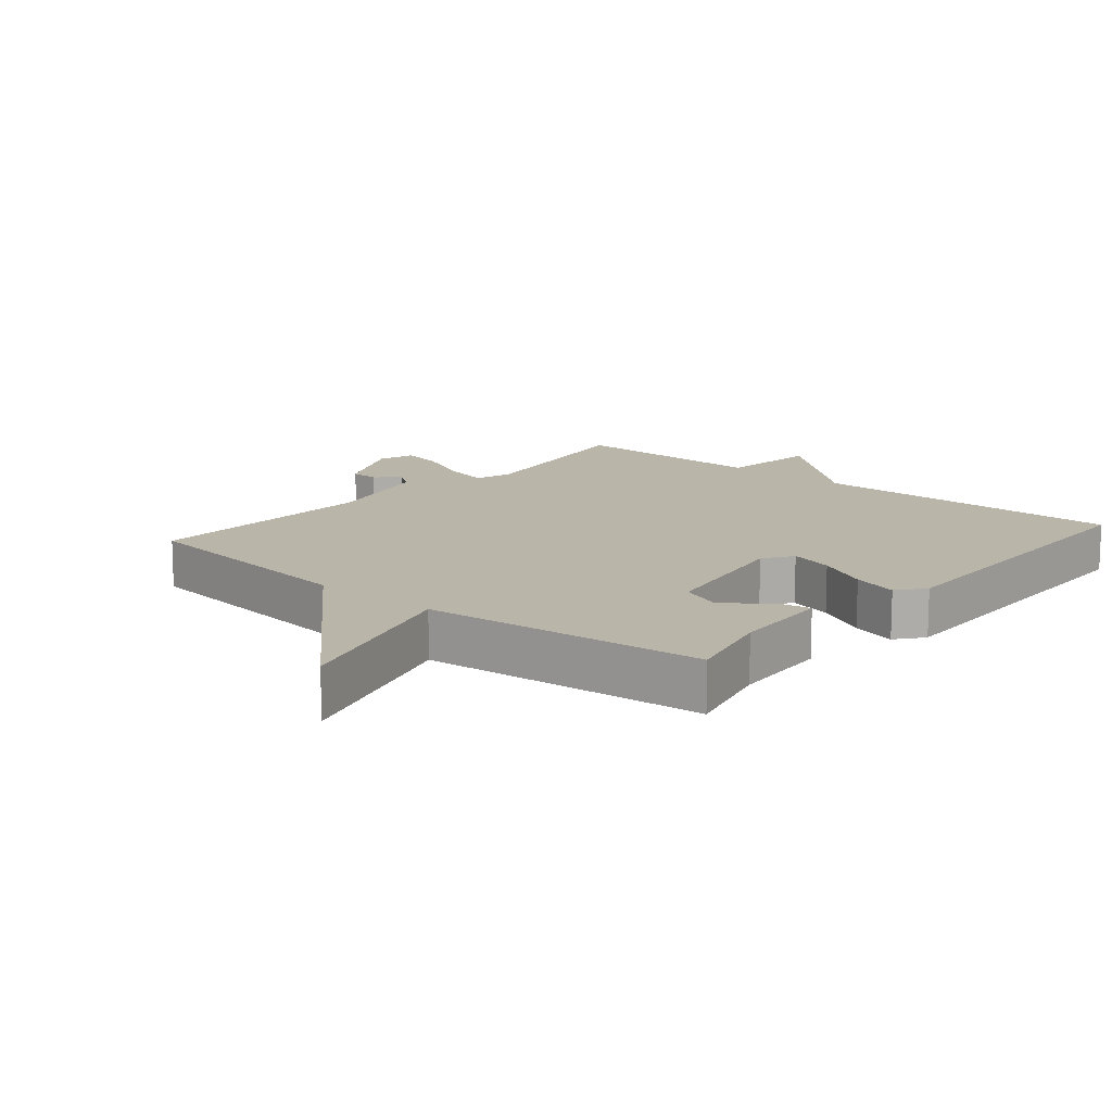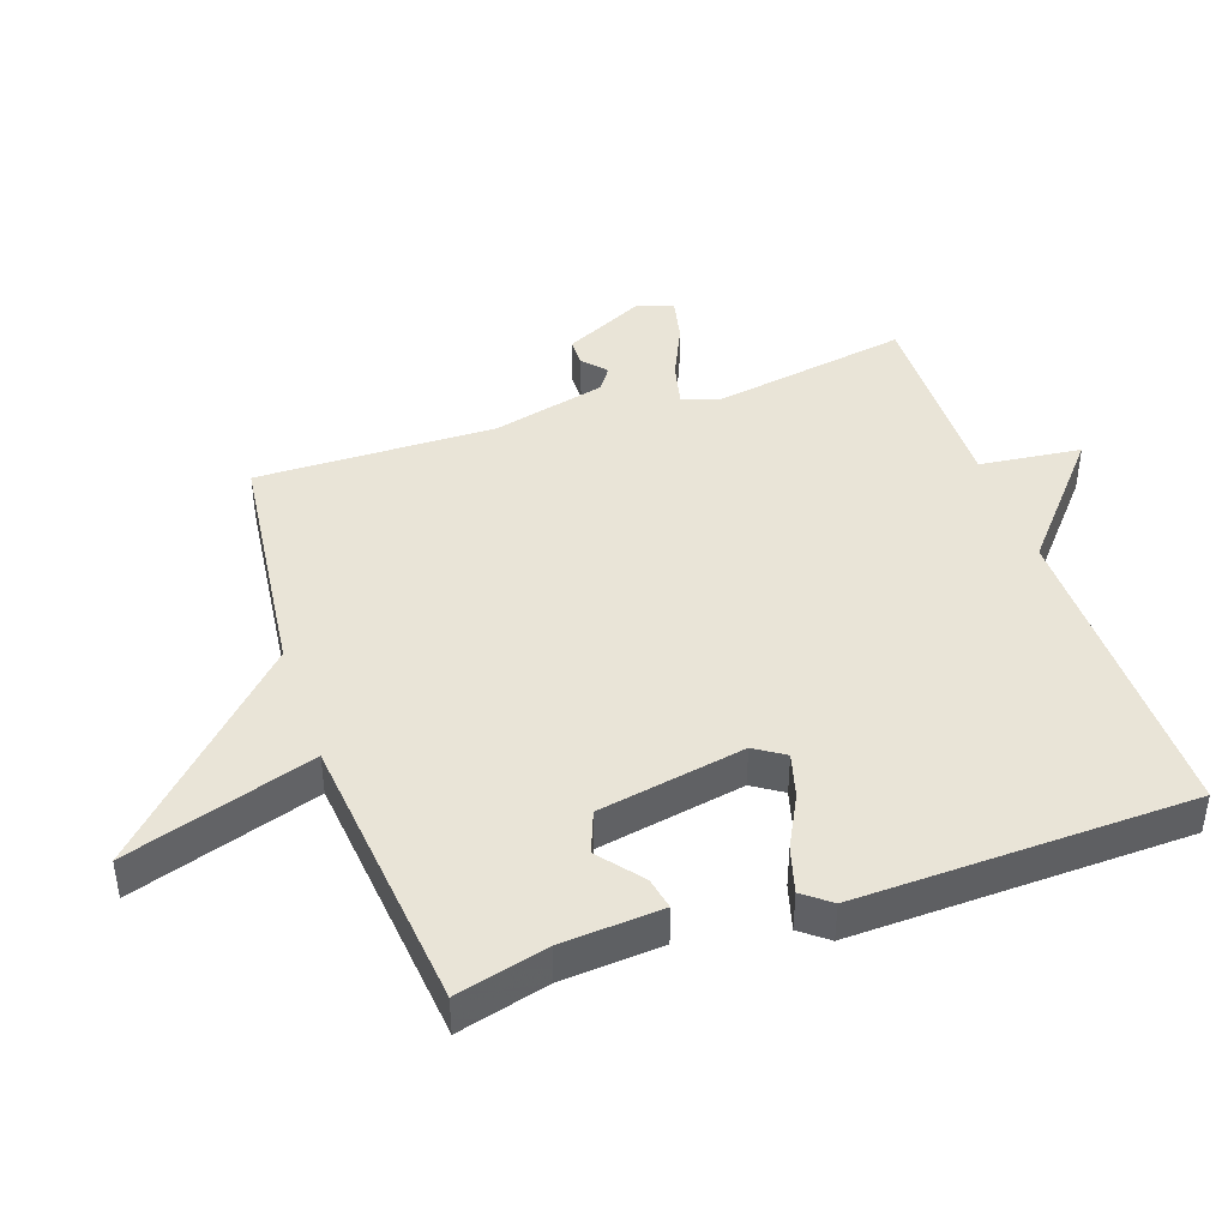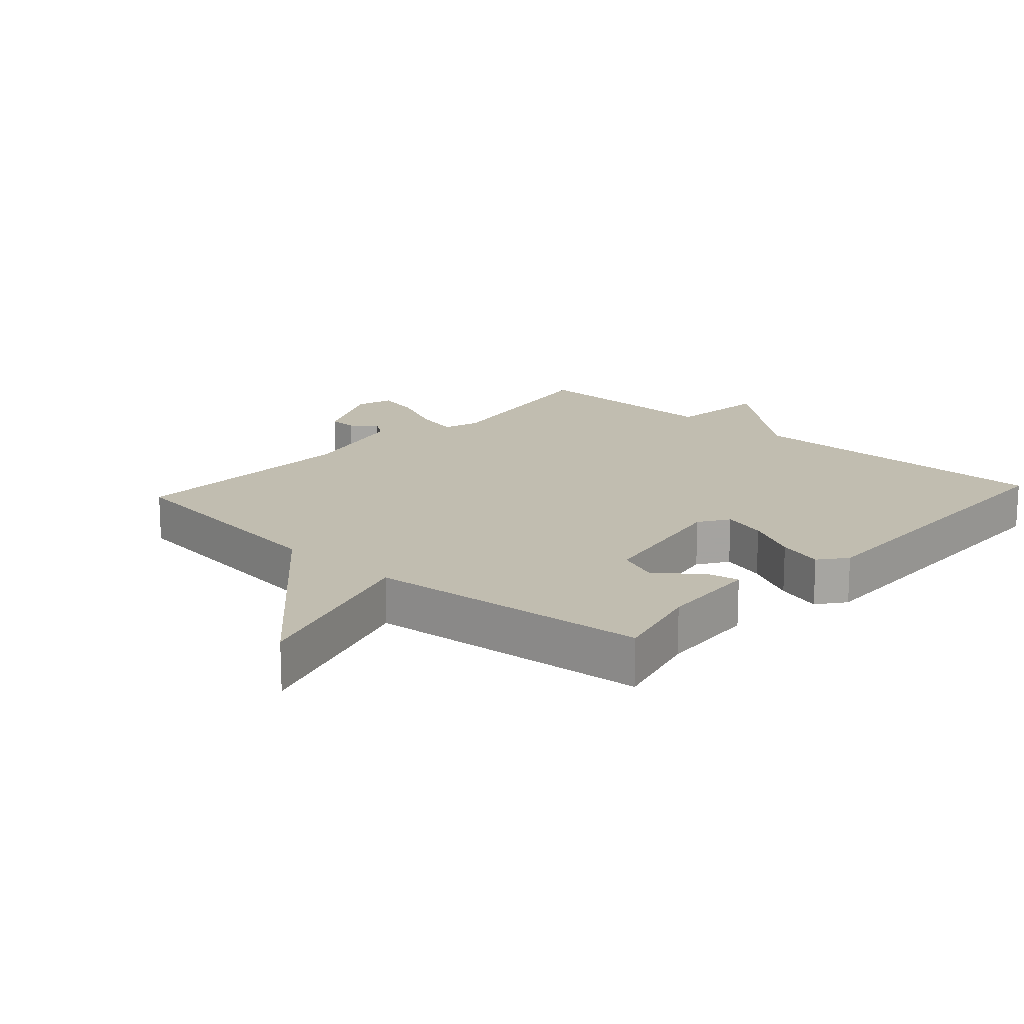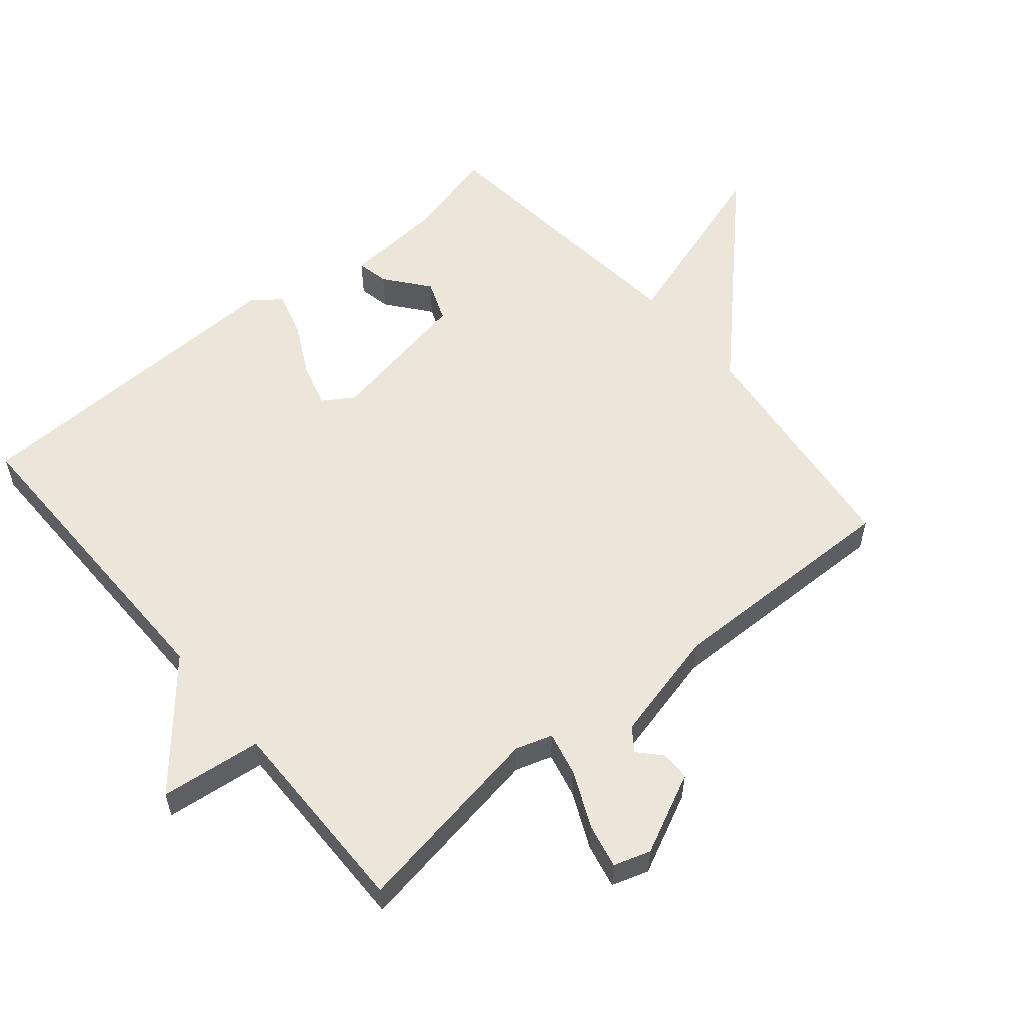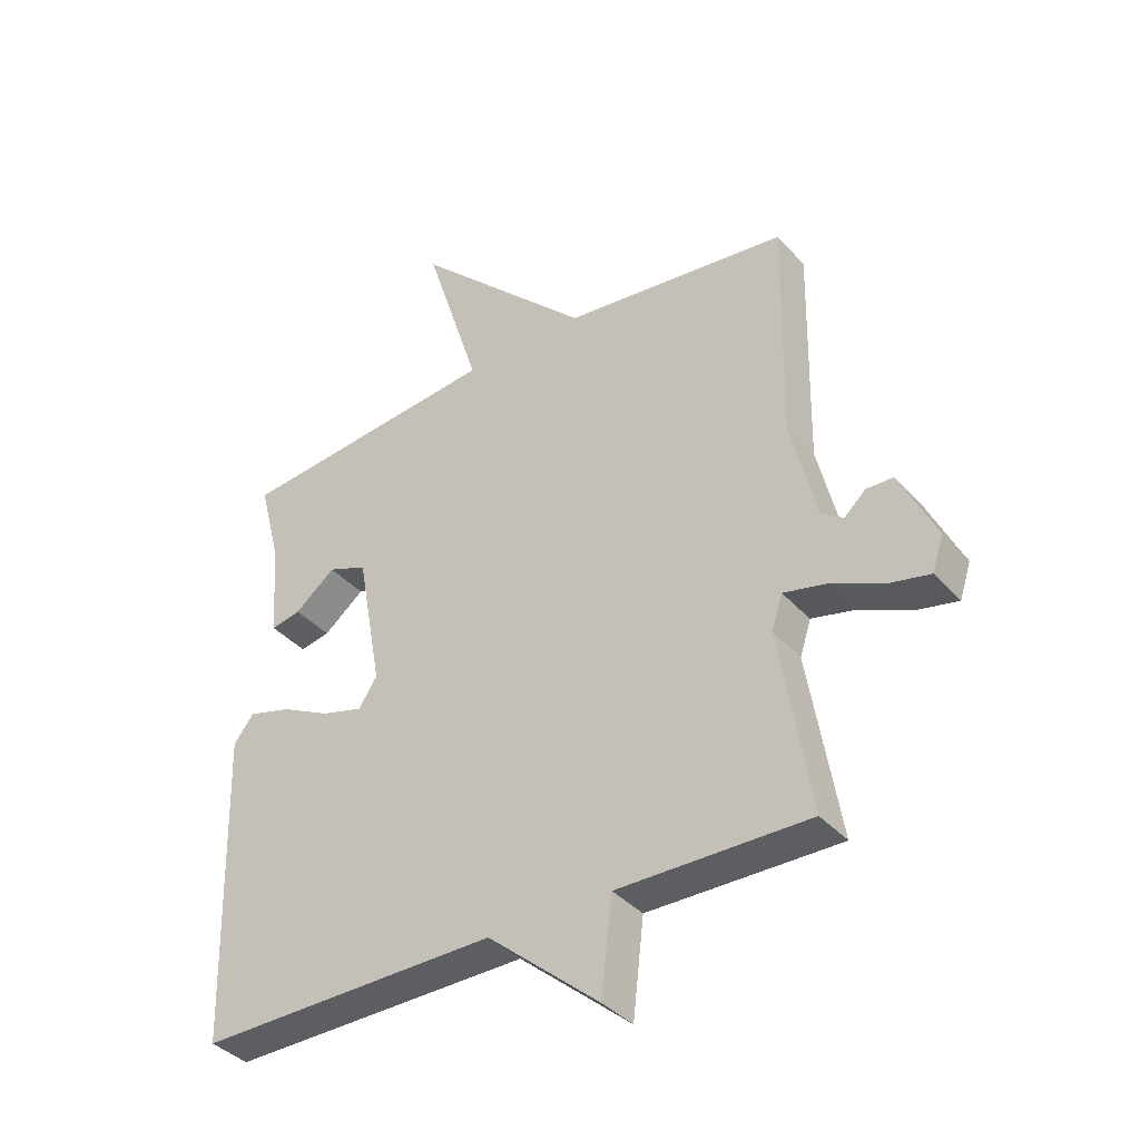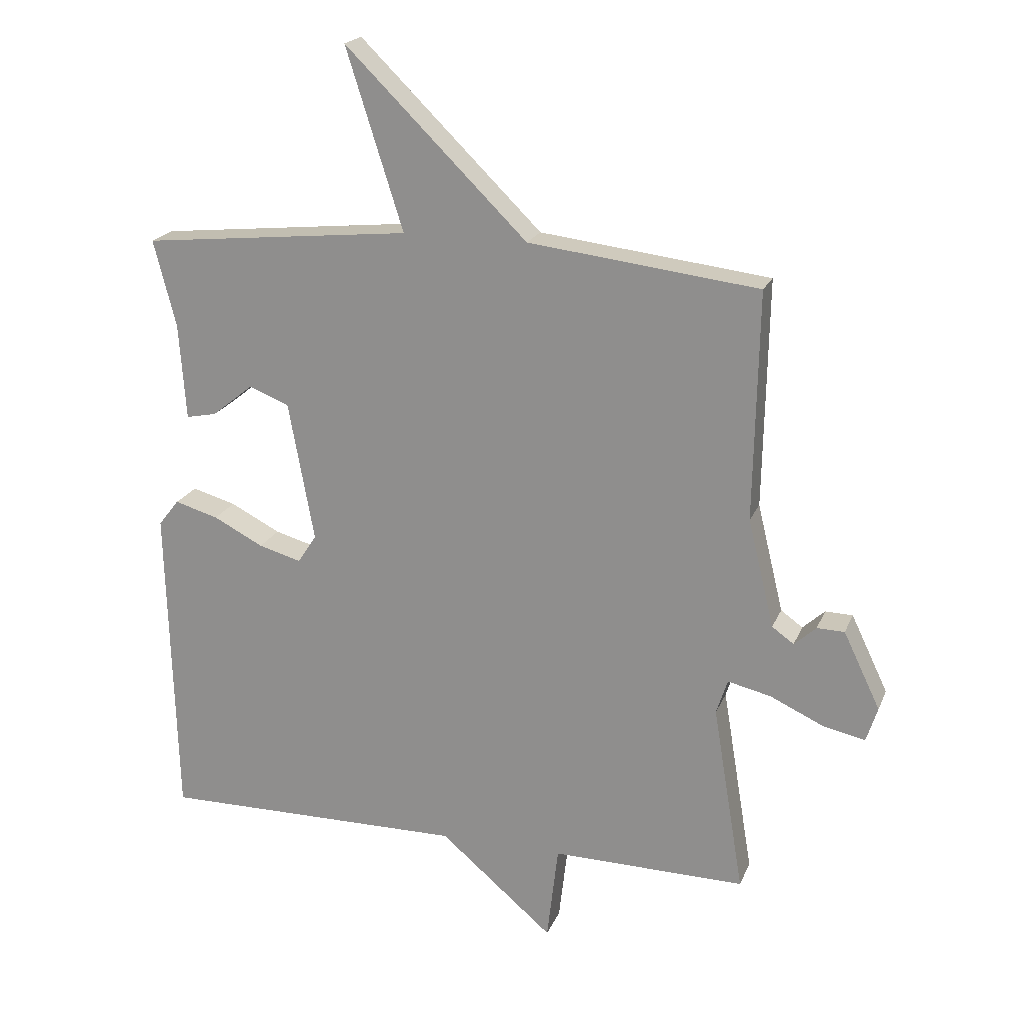
<metadata>
{"format":"obj","ext":"obj","renderer":"f3d","projection":"perspective","resolution":1024,"background":"white","views":[{"elev":13.4,"azim":40.6,"up":"+Y"},{"elev":43.0,"azim":71.0,"up":"+Y"},{"elev":16.7,"azim":42.3,"up":"+Y"},{"elev":56.3,"azim":-130.0,"up":"+Y"},{"elev":-38.0,"azim":-143.7,"up":"+Z"},{"elev":20.2,"azim":-162.1,"up":"+Z"}]}
</metadata>
<code>
v -0.5 0.07 0.5
v -0.132 0.07 0.544
v 0.159 0.07 0.831
v 0.068 0.07 0.544
v 0.5 0.07 0.5
v 0.464 0.07 0.361
v 0.453 0.07 0.207
v 0.404 0.07 0.217
v 0.338 0.07 0.27
v 0.274 0.07 0.245
v 0.233 0.07 0.021
v 0.263 0.07 -0.025
v 0.331 0.07 -0.006
v 0.411 0.07 0.035
v 0.481 0.07 0.055
v 0.514 0.07 0.013
v 0.5 0.07 -0.5
v 0.011 0.07 -0.496
v -0.171 0.07 -0.651
v -0.189 0.07 -0.496
v -0.5 0.07 -0.5
v -0.45 0.07 -0.198
v -0.468 0.07 -0.142
v -0.537 0.07 -0.158
v -0.622 0.07 -0.197
v -0.69 0.07 -0.212
v -0.708 0.07 -0.156
v -0.649 0.07 -0.033
v -0.605 0.07 -0.032
v -0.57 0.07 -0.064
v -0.535 0.07 -0.039
v -0.493 0.07 0.134
v -0.5 0 0.5
v -0.132 0 0.544
v 0.159 0 0.831
v 0.068 0 0.544
v 0.5 0 0.5
v 0.464 0 0.361
v 0.453 0 0.207
v 0.404 0 0.217
v 0.338 0 0.27
v 0.274 0 0.245
v 0.233 0 0.021
v 0.263 0 -0.025
v 0.331 0 -0.006
v 0.411 0 0.035
v 0.481 0 0.055
v 0.514 0 0.013
v 0.5 0 -0.5
v 0.011 0 -0.496
v -0.171 0 -0.651
v -0.189 0 -0.496
v -0.5 0 -0.5
v -0.45 0 -0.198
v -0.468 0 -0.142
v -0.537 0 -0.158
v -0.622 0 -0.197
v -0.69 0 -0.212
v -0.708 0 -0.156
v -0.649 0 -0.033
v -0.605 0 -0.032
v -0.57 0 -0.064
v -0.535 0 -0.039
v -0.493 0 0.134
f 28 29 30
f 27 28 30
f 26 27 30
f 25 26 30
f 24 25 30
f 23 24 30 31
f 20 21 22
f 20 22 23
f 18 19 20
f 23 31 32
f 20 23 32
f 18 20 32
f 16 17 18
f 15 16 18
f 14 15 18
f 13 14 18
f 6 7 8 9
f 6 9 10
f 5 6 10
f 4 5 10
f 2 3 4
f 2 4 10 11
f 2 11 12
f 1 2 12
f 32 1 12
f 12 13 18
f 12 18 32
f 62 61 60
f 62 60 59
f 62 59 58
f 62 58 57
f 62 57 56
f 63 62 56 55
f 54 53 52
f 55 54 52
f 52 51 50
f 64 63 55
f 64 55 52
f 64 52 50
f 50 49 48
f 50 48 47
f 50 47 46
f 50 46 45
f 41 40 39 38
f 42 41 38
f 42 38 37
f 42 37 36
f 36 35 34
f 43 42 36 34
f 44 43 34
f 44 34 33
f 44 33 64
f 50 45 44
f 64 50 44
f 1 33 34 2
f 2 34 35 3
f 3 35 36 4
f 4 36 37 5
f 5 37 38 6
f 6 38 39 7
f 7 39 40 8
f 8 40 41 9
f 9 41 42 10
f 10 42 43 11
f 11 43 44 12
f 12 44 45 13
f 13 45 46 14
f 14 46 47 15
f 15 47 48 16
f 16 48 49 17
f 17 49 50 18
f 18 50 51 19
f 19 51 52 20
f 20 52 53 21
f 21 53 54 22
f 22 54 55 23
f 23 55 56 24
f 24 56 57 25
f 25 57 58 26
f 26 58 59 27
f 27 59 60 28
f 28 60 61 29
f 29 61 62 30
f 30 62 63 31
f 31 63 64 32
f 32 64 33 1

</code>
